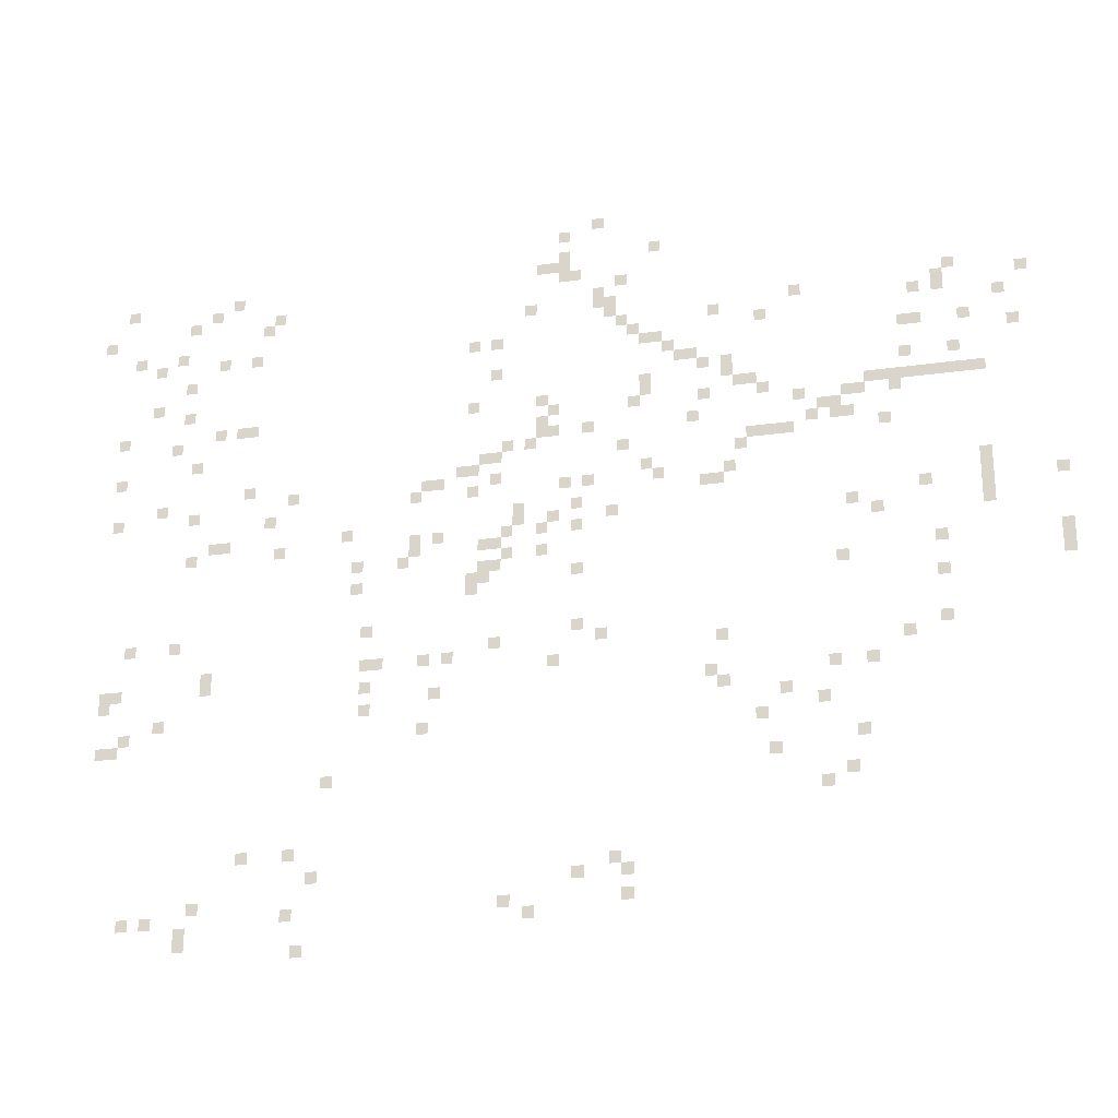
<metadata>
{"format":"obj","ext":"obj","renderer":"f3d","projection":"perspective","resolution":1024,"background":"white","views":[{"elev":-24.3,"azim":13.1,"up":"+Y"}]}
</metadata>
<code>
v -48 -5 0
v -49 -5 0
v -49 -4 0
v -48 -4 0
v -51 -6 0
v -52 -6 0
v -52 -5 0
v -51 -5 0
v -51 -8 0
v -52 -8 0
v -52 -7 0
v -51 -7 0
v -43 -8 0
v -44 -8 0
v -44 -7 0
v -43 -7 0
v -91 -9 0
v -92 -9 0
v -92 -8 0
v -91 -8 0
v -81 -9 0
v -82 -9 0
v -82 -8 0
v -81 -8 0
v -53 -9 0
v -54 -9 0
v -54 -8 0
v -53 -8 0
v -52 -9 0
v -53 -9 0
v -53 -8 0
v -52 -8 0
v -51 -9 0
v -52 -9 0
v -52 -8 0
v -51 -8 0
v -83 -10 0
v -84 -10 0
v -84 -9 0
v -83 -9 0
v -51 -10 0
v -52 -10 0
v -52 -9 0
v -51 -9 0
v -50 -10 0
v -51 -10 0
v -51 -9 0
v -50 -9 0
v -85 -11 0
v -86 -11 0
v -86 -10 0
v -85 -10 0
v -77 -11 0
v -78 -11 0
v -78 -10 0
v -77 -10 0
v -46 -11 0
v -47 -11 0
v -47 -10 0
v -46 -10 0
v -93 -12 0
v -94 -12 0
v -94 -11 0
v -93 -11 0
v -78 -12 0
v -79 -12 0
v -79 -11 0
v -78 -11 0
v -48 -12 0
v -49 -12 0
v -49 -11 0
v -48 -11 0
v -54 -13 0
v -55 -13 0
v -55 -12 0
v -54 -12 0
v -48 -13 0
v -49 -13 0
v -49 -12 0
v -48 -12 0
v -47 -13 0
v -48 -13 0
v -48 -12 0
v -47 -12 0
v -18 -13 0
v -19 -13 0
v -19 -12 0
v -18 -12 0
v -90 -14 0
v -91 -14 0
v -91 -13 0
v -90 -13 0
v -86 -14 0
v -87 -14 0
v -87 -13 0
v -86 -13 0
v -47 -14 0
v -48 -14 0
v -48 -13 0
v -47 -13 0
v -31 -14 0
v -32 -14 0
v -32 -13 0
v -31 -13 0
v -19 -14 0
v -20 -14 0
v -20 -13 0
v -19 -13 0
v -12 -14 0
v -13 -14 0
v -13 -13 0
v -12 -13 0
v -88 -15 0
v -89 -15 0
v -89 -14 0
v -88 -14 0
v -82 -15 0
v -83 -15 0
v -83 -14 0
v -82 -14 0
v -79 -15 0
v -80 -15 0
v -80 -14 0
v -79 -14 0
v -46 -15 0
v -47 -15 0
v -47 -14 0
v -46 -14 0
v -38 -15 0
v -39 -15 0
v -39 -14 0
v -38 -14 0
v -21 -15 0
v -22 -15 0
v -22 -14 0
v -21 -14 0
v -19 -15 0
v -20 -15 0
v -20 -14 0
v -19 -14 0
v -59 -16 0
v -60 -16 0
v -60 -15 0
v -59 -15 0
v -57 -16 0
v -58 -16 0
v -58 -15 0
v -57 -15 0
v -45 -16 0
v -46 -16 0
v -46 -15 0
v -45 -15 0
v -34 -16 0
v -35 -16 0
v -35 -15 0
v -34 -15 0
v -14 -16 0
v -15 -16 0
v -15 -15 0
v -14 -15 0
v -85 -17 0
v -86 -17 0
v -86 -16 0
v -85 -16 0
v -44 -17 0
v -45 -17 0
v -45 -16 0
v -44 -16 0
v -43 -17 0
v -44 -17 0
v -44 -16 0
v -43 -16 0
v -42 -18 0
v -43 -18 0
v -43 -17 0
v -42 -17 0
v -22 -18 0
v -23 -18 0
v -23 -17 0
v -22 -17 0
v -21 -18 0
v -22 -18 0
v -22 -17 0
v -21 -17 0
v -17 -18 0
v -18 -18 0
v -18 -17 0
v -17 -17 0
v -88 -19 0
v -89 -19 0
v -89 -18 0
v -88 -18 0
v -57 -19 0
v -58 -19 0
v -58 -18 0
v -57 -18 0
v -41 -19 0
v -42 -19 0
v -42 -18 0
v -41 -18 0
v -40 -19 0
v -41 -19 0
v -41 -18 0
v -40 -18 0
v -13 -19 0
v -14 -19 0
v -14 -18 0
v -13 -18 0
v -85 -20 0
v -86 -20 0
v -86 -19 0
v -85 -19 0
v -39 -20 0
v -40 -20 0
v -40 -19 0
v -39 -19 0
v -37 -20 0
v -38 -20 0
v -38 -19 0
v -37 -19 0
v -44 -21 0
v -45 -21 0
v -45 -20 0
v -44 -20 0
v -37 -21 0
v -38 -21 0
v -38 -20 0
v -37 -20 0
v -22 -21 0
v -23 -21 0
v -23 -20 0
v -22 -20 0
v -18 -21 0
v -19 -21 0
v -19 -20 0
v -18 -20 0
v -91 -22 0
v -92 -22 0
v -92 -21 0
v -91 -21 0
v -82 -22 0
v -83 -22 0
v -83 -21 0
v -82 -21 0
v -80 -22 0
v -81 -22 0
v -81 -21 0
v -80 -21 0
v -79 -22 0
v -80 -22 0
v -80 -21 0
v -79 -21 0
v -59 -22 0
v -60 -22 0
v -60 -21 0
v -59 -21 0
v -53 -22 0
v -54 -22 0
v -54 -21 0
v -53 -21 0
v -44 -22 0
v -45 -22 0
v -45 -21 0
v -44 -21 0
v -36 -22 0
v -37 -22 0
v -37 -21 0
v -36 -21 0
v -35 -22 0
v -36 -22 0
v -36 -21 0
v -35 -21 0
v -86 -23 0
v -87 -23 0
v -87 -22 0
v -86 -22 0
v -52 -23 0
v -53 -23 0
v -53 -22 0
v -52 -22 0
v -45 -23 0
v -46 -23 0
v -46 -22 0
v -45 -22 0
v -39 -23 0
v -40 -23 0
v -40 -22 0
v -39 -22 0
v -34 -23 0
v -35 -23 0
v -35 -22 0
v -34 -22 0
v -25 -23 0
v -26 -23 0
v -26 -22 0
v -25 -22 0
v -24 -23 0
v -25 -23 0
v -25 -22 0
v -24 -22 0
v -23 -23 0
v -24 -23 0
v -24 -22 0
v -23 -22 0
v -22 -23 0
v -23 -23 0
v -23 -22 0
v -22 -22 0
v -21 -23 0
v -22 -23 0
v -22 -22 0
v -21 -22 0
v -20 -23 0
v -21 -23 0
v -21 -22 0
v -20 -22 0
v -19 -23 0
v -20 -23 0
v -20 -22 0
v -19 -22 0
v -18 -23 0
v -19 -23 0
v -19 -22 0
v -18 -22 0
v -17 -23 0
v -18 -23 0
v -18 -22 0
v -17 -22 0
v -16 -23 0
v -17 -23 0
v -17 -22 0
v -16 -22 0
v -53 -24 0
v -54 -24 0
v -54 -23 0
v -53 -23 0
v -31 -24 0
v -32 -24 0
v -32 -23 0
v -31 -23 0
v -27 -24 0
v -28 -24 0
v -28 -23 0
v -27 -23 0
v -26 -24 0
v -27 -24 0
v -27 -23 0
v -26 -23 0
v -23 -24 0
v -24 -24 0
v -24 -23 0
v -23 -23 0
v -84 -25 0
v -85 -25 0
v -85 -24 0
v -84 -24 0
v -53 -25 0
v -54 -25 0
v -54 -24 0
v -53 -24 0
v -52 -25 0
v -53 -25 0
v -53 -24 0
v -52 -24 0
v -49 -25 0
v -50 -25 0
v -50 -24 0
v -49 -24 0
v -40 -25 0
v -41 -25 0
v -41 -24 0
v -40 -24 0
v -29 -25 0
v -30 -25 0
v -30 -24 0
v -29 -24 0
v -28 -25 0
v -29 -25 0
v -29 -24 0
v -28 -24 0
v -91 -26 0
v -92 -26 0
v -92 -25 0
v -91 -25 0
v -56 -26 0
v -57 -26 0
v -57 -25 0
v -56 -25 0
v -54 -26 0
v -55 -26 0
v -55 -25 0
v -54 -25 0
v -30 -26 0
v -31 -26 0
v -31 -25 0
v -30 -25 0
v -28 -26 0
v -29 -26 0
v -29 -25 0
v -28 -25 0
v -27 -26 0
v -28 -26 0
v -28 -25 0
v -27 -25 0
v -58 -27 0
v -59 -27 0
v -59 -26 0
v -58 -26 0
v -57 -27 0
v -58 -27 0
v -58 -26 0
v -57 -26 0
v -46 -27 0
v -47 -27 0
v -47 -26 0
v -46 -26 0
v -35 -27 0
v -36 -27 0
v -36 -26 0
v -35 -26 0
v -34 -27 0
v -35 -27 0
v -35 -26 0
v -34 -26 0
v -33 -27 0
v -34 -27 0
v -34 -26 0
v -33 -26 0
v -32 -27 0
v -33 -27 0
v -33 -26 0
v -32 -26 0
v -24 -27 0
v -25 -27 0
v -25 -26 0
v -24 -26 0
v -79 -28 0
v -80 -28 0
v -80 -27 0
v -79 -27 0
v -60 -28 0
v -61 -28 0
v -61 -27 0
v -60 -27 0
v -59 -28 0
v -60 -28 0
v -60 -27 0
v -59 -27 0
v -36 -28 0
v -37 -28 0
v -37 -27 0
v -36 -27 0
v -87 -29 0
v -88 -29 0
v -88 -28 0
v -87 -28 0
v -75 -29 0
v -76 -29 0
v -76 -28 0
v -75 -28 0
v -63 -29 0
v -64 -29 0
v -64 -28 0
v -63 -28 0
v -62 -29 0
v -63 -29 0
v -63 -28 0
v -62 -28 0
v -57 -29 0
v -58 -29 0
v -58 -28 0
v -57 -28 0
v -44 -29 0
v -45 -29 0
v -45 -28 0
v -44 -28 0
v -91 -30 0
v -92 -30 0
v -92 -29 0
v -91 -29 0
v -84 -30 0
v -85 -30 0
v -85 -29 0
v -84 -29 0
v -64 -30 0
v -65 -30 0
v -65 -29 0
v -64 -29 0
v -59 -30 0
v -60 -30 0
v -60 -29 0
v -59 -29 0
v -51 -30 0
v -52 -30 0
v -52 -29 0
v -51 -29 0
v -49 -30 0
v -50 -30 0
v -50 -29 0
v -49 -29 0
v -43 -30 0
v -44 -30 0
v -44 -29 0
v -43 -29 0
v -37 -30 0
v -38 -30 0
v -38 -29 0
v -37 -29 0
v -77 -31 0
v -78 -31 0
v -78 -30 0
v -77 -30 0
v -39 -31 0
v -40 -31 0
v -40 -30 0
v -39 -30 0
v -38 -31 0
v -39 -31 0
v -39 -30 0
v -38 -30 0
v -16 -31 0
v -17 -31 0
v -17 -30 0
v -16 -30 0
v -55 -32 0
v -56 -32 0
v -56 -31 0
v -55 -31 0
v -50 -32 0
v -51 -32 0
v -51 -31 0
v -50 -31 0
v -16 -32 0
v -17 -32 0
v -17 -31 0
v -16 -31 0
v -82 -33 0
v -83 -33 0
v -83 -32 0
v -82 -32 0
v -81 -33 0
v -82 -33 0
v -82 -32 0
v -81 -32 0
v -70 -33 0
v -71 -33 0
v -71 -32 0
v -70 -32 0
v -55 -33 0
v -56 -33 0
v -56 -32 0
v -55 -32 0
v -52 -33 0
v -53 -33 0
v -53 -32 0
v -52 -32 0
v -47 -33 0
v -48 -33 0
v -48 -32 0
v -47 -32 0
v -21 -33 0
v -22 -33 0
v -22 -32 0
v -21 -32 0
v -16 -33 0
v -17 -33 0
v -17 -32 0
v -16 -32 0
v -10 -33 0
v -11 -33 0
v -11 -32 0
v -10 -32 0
v -84 -34 0
v -85 -34 0
v -85 -33 0
v -84 -33 0
v -76 -34 0
v -77 -34 0
v -77 -33 0
v -76 -33 0
v -64 -34 0
v -65 -34 0
v -65 -33 0
v -64 -33 0
v -62 -34 0
v -63 -34 0
v -63 -33 0
v -62 -33 0
v -56 -34 0
v -57 -34 0
v -57 -33 0
v -56 -33 0
v -53 -34 0
v -54 -34 0
v -54 -33 0
v -53 -33 0
v -50 -34 0
v -51 -34 0
v -51 -33 0
v -50 -33 0
v -27 -34 0
v -28 -34 0
v -28 -33 0
v -27 -33 0
v -16 -34 0
v -17 -34 0
v -17 -33 0
v -16 -33 0
v -64 -35 0
v -65 -35 0
v -65 -34 0
v -64 -34 0
v -58 -35 0
v -59 -35 0
v -59 -34 0
v -58 -34 0
v -57 -35 0
v -58 -35 0
v -58 -34 0
v -57 -34 0
v -25 -35 0
v -26 -35 0
v -26 -34 0
v -25 -34 0
v -16 -35 0
v -17 -35 0
v -17 -34 0
v -16 -34 0
v -69 -36 0
v -70 -36 0
v -70 -35 0
v -69 -35 0
v -65 -36 0
v -66 -36 0
v -66 -35 0
v -65 -35 0
v -56 -36 0
v -57 -36 0
v -57 -35 0
v -56 -35 0
v -53 -36 0
v -54 -36 0
v -54 -35 0
v -53 -35 0
v -58 -37 0
v -59 -37 0
v -59 -36 0
v -58 -36 0
v -57 -37 0
v -58 -37 0
v -58 -36 0
v -57 -36 0
v -69 -38 0
v -70 -38 0
v -70 -37 0
v -69 -37 0
v -59 -38 0
v -60 -38 0
v -60 -37 0
v -59 -37 0
v -58 -38 0
v -59 -38 0
v -59 -37 0
v -58 -37 0
v -50 -38 0
v -51 -38 0
v -51 -37 0
v -50 -37 0
v -20 -38 0
v -21 -38 0
v -21 -37 0
v -20 -37 0
v -10 -38 0
v -11 -38 0
v -11 -37 0
v -10 -37 0
v -59 -39 0
v -60 -39 0
v -60 -38 0
v -59 -38 0
v -28 -39 0
v -29 -39 0
v -29 -38 0
v -28 -38 0
v -10 -39 0
v -11 -39 0
v -11 -38 0
v -10 -38 0
v -10 -40 0
v -11 -40 0
v -11 -39 0
v -10 -39 0
v -20 -41 0
v -21 -41 0
v -21 -40 0
v -20 -40 0
v -89 -42 0
v -90 -42 0
v -90 -41 0
v -89 -41 0
v -85 -42 0
v -86 -42 0
v -86 -41 0
v -85 -41 0
v -68 -42 0
v -69 -42 0
v -69 -41 0
v -68 -41 0
v -50 -43 0
v -51 -43 0
v -51 -42 0
v -50 -42 0
v -57 -44 0
v -58 -44 0
v -58 -43 0
v -57 -43 0
v -48 -44 0
v -49 -44 0
v -49 -43 0
v -48 -43 0
v -82 -45 0
v -83 -45 0
v -83 -44 0
v -82 -44 0
v -68 -45 0
v -69 -45 0
v -69 -44 0
v -68 -44 0
v -67 -45 0
v -68 -45 0
v -68 -44 0
v -67 -44 0
v -63 -45 0
v -64 -45 0
v -64 -44 0
v -63 -44 0
v -61 -45 0
v -62 -45 0
v -62 -44 0
v -61 -44 0
v -38 -45 0
v -39 -45 0
v -39 -44 0
v -38 -44 0
v -20 -45 0
v -21 -45 0
v -21 -44 0
v -20 -44 0
v -91 -46 0
v -92 -46 0
v -92 -45 0
v -91 -45 0
v -90 -46 0
v -91 -46 0
v -91 -45 0
v -90 -45 0
v -82 -46 0
v -83 -46 0
v -83 -45 0
v -82 -45 0
v -52 -46 0
v -53 -46 0
v -53 -45 0
v -52 -45 0
v -23 -46 0
v -24 -46 0
v -24 -45 0
v -23 -45 0
v -91 -47 0
v -92 -47 0
v -92 -46 0
v -91 -46 0
v -68 -47 0
v -69 -47 0
v -69 -46 0
v -68 -46 0
v -62 -48 0
v -63 -48 0
v -63 -47 0
v -62 -47 0
v -39 -48 0
v -40 -48 0
v -40 -47 0
v -39 -47 0
v -29 -48 0
v -30 -48 0
v -30 -47 0
v -29 -47 0
v -26 -48 0
v -27 -48 0
v -27 -47 0
v -26 -47 0
v -86 -49 0
v -87 -49 0
v -87 -48 0
v -86 -48 0
v -68 -49 0
v -69 -49 0
v -69 -48 0
v -68 -48 0
v -38 -49 0
v -39 -49 0
v -39 -48 0
v -38 -48 0
v -89 -50 0
v -90 -50 0
v -90 -49 0
v -89 -49 0
v -33 -50 0
v -34 -50 0
v -34 -49 0
v -33 -49 0
v -91 -51 0
v -92 -51 0
v -92 -50 0
v -91 -50 0
v -90 -51 0
v -91 -51 0
v -91 -50 0
v -90 -50 0
v -63 -51 0
v -64 -51 0
v -64 -50 0
v -63 -50 0
v -30 -51 0
v -31 -51 0
v -31 -50 0
v -30 -50 0
v -35 -52 0
v -36 -52 0
v -36 -51 0
v -35 -51 0
v -27 -54 0
v -28 -54 0
v -28 -53 0
v -27 -53 0
v -71 -55 0
v -72 -55 0
v -72 -54 0
v -71 -54 0
v -34 -55 0
v -35 -55 0
v -35 -54 0
v -34 -54 0
v -28 -57 0
v -29 -57 0
v -29 -56 0
v -28 -56 0
v -30 -58 0
v -31 -58 0
v -31 -57 0
v -30 -57 0
v -78 -61 0
v -79 -61 0
v -79 -60 0
v -78 -60 0
v -74 -61 0
v -75 -61 0
v -75 -60 0
v -74 -60 0
v -72 -63 0
v -73 -63 0
v -73 -62 0
v -72 -62 0
v -47 -63 0
v -48 -63 0
v -48 -62 0
v -47 -62 0
v -50 -64 0
v -51 -64 0
v -51 -63 0
v -50 -63 0
v -46 -64 0
v -47 -64 0
v -47 -63 0
v -46 -63 0
v -82 -65 0
v -83 -65 0
v -83 -64 0
v -82 -64 0
v -88 -66 0
v -89 -66 0
v -89 -65 0
v -88 -65 0
v -86 -66 0
v -87 -66 0
v -87 -65 0
v -86 -65 0
v -74 -66 0
v -75 -66 0
v -75 -65 0
v -74 -65 0
v -56 -66 0
v -57 -66 0
v -57 -65 0
v -56 -65 0
v -46 -66 0
v -47 -66 0
v -47 -65 0
v -46 -65 0
v -83 -67 0
v -84 -67 0
v -84 -66 0
v -83 -66 0
v -54 -67 0
v -55 -67 0
v -55 -66 0
v -54 -66 0
v -83 -68 0
v -84 -68 0
v -84 -67 0
v -83 -67 0
v -73 -69 0
v -74 -69 0
v -74 -68 0
v -73 -68 0
g JUNGLE_mesh_0004
f 1 2 3 4
f 5 6 7 8
f 9 10 11 12
f 13 14 15 16
f 17 18 19 20
f 21 22 23 24
f 25 26 27 28
f 29 30 31 32
f 33 34 35 36
f 37 38 39 40
f 41 42 43 44
f 45 46 47 48
f 49 50 51 52
f 53 54 55 56
f 57 58 59 60
f 61 62 63 64
f 65 66 67 68
f 69 70 71 72
f 73 74 75 76
f 77 78 79 80
f 81 82 83 84
f 85 86 87 88
f 89 90 91 92
f 93 94 95 96
f 97 98 99 100
f 101 102 103 104
f 105 106 107 108
f 109 110 111 112
f 113 114 115 116
f 117 118 119 120
f 121 122 123 124
f 125 126 127 128
f 129 130 131 132
f 133 134 135 136
f 137 138 139 140
f 141 142 143 144
f 145 146 147 148
f 149 150 151 152
f 153 154 155 156
f 157 158 159 160
f 161 162 163 164
f 165 166 167 168
f 169 170 171 172
f 173 174 175 176
f 177 178 179 180
f 181 182 183 184
f 185 186 187 188
f 189 190 191 192
f 193 194 195 196
f 197 198 199 200
f 201 202 203 204
f 205 206 207 208
f 209 210 211 212
f 213 214 215 216
f 217 218 219 220
f 221 222 223 224
f 225 226 227 228
f 229 230 231 232
f 233 234 235 236
f 237 238 239 240
f 241 242 243 244
f 245 246 247 248
f 249 250 251 252
f 253 254 255 256
f 257 258 259 260
f 261 262 263 264
f 265 266 267 268
f 269 270 271 272
f 273 274 275 276
f 277 278 279 280
f 281 282 283 284
f 285 286 287 288
f 289 290 291 292
f 293 294 295 296
f 297 298 299 300
f 301 302 303 304
f 305 306 307 308
f 309 310 311 312
f 313 314 315 316
f 317 318 319 320
f 321 322 323 324
f 325 326 327 328
f 329 330 331 332
f 333 334 335 336
f 337 338 339 340
f 341 342 343 344
f 345 346 347 348
f 349 350 351 352
f 353 354 355 356
f 357 358 359 360
f 361 362 363 364
f 365 366 367 368
f 369 370 371 372
f 373 374 375 376
f 377 378 379 380
f 381 382 383 384
f 385 386 387 388
f 389 390 391 392
f 393 394 395 396
f 397 398 399 400
f 401 402 403 404
f 405 406 407 408
f 409 410 411 412
f 413 414 415 416
f 417 418 419 420
f 421 422 423 424
f 425 426 427 428
f 429 430 431 432
f 433 434 435 436
f 437 438 439 440
f 441 442 443 444
f 445 446 447 448
f 449 450 451 452
f 453 454 455 456
f 457 458 459 460
f 461 462 463 464
f 465 466 467 468
f 469 470 471 472
f 473 474 475 476
f 477 478 479 480
f 481 482 483 484
f 485 486 487 488
f 489 490 491 492
f 493 494 495 496
f 497 498 499 500
f 501 502 503 504
f 505 506 507 508
f 509 510 511 512
f 513 514 515 516
f 517 518 519 520
f 521 522 523 524
f 525 526 527 528
f 529 530 531 532
f 533 534 535 536
f 537 538 539 540
f 541 542 543 544
f 545 546 547 548
f 549 550 551 552
f 553 554 555 556
f 557 558 559 560
f 561 562 563 564
f 565 566 567 568
f 569 570 571 572
f 573 574 575 576
f 577 578 579 580
f 581 582 583 584
f 585 586 587 588
f 589 590 591 592
f 593 594 595 596
f 597 598 599 600
f 601 602 603 604
f 605 606 607 608
f 609 610 611 612
f 613 614 615 616
f 617 618 619 620
f 621 622 623 624
f 625 626 627 628
f 629 630 631 632
f 633 634 635 636
f 637 638 639 640
f 641 642 643 644
f 645 646 647 648
f 649 650 651 652
f 653 654 655 656
f 657 658 659 660
f 661 662 663 664
f 665 666 667 668
f 669 670 671 672
f 673 674 675 676
f 677 678 679 680
f 681 682 683 684
f 685 686 687 688
f 689 690 691 692
f 693 694 695 696
f 697 698 699 700
f 701 702 703 704
f 705 706 707 708
f 709 710 711 712
f 713 714 715 716
f 717 718 719 720
f 721 722 723 724
f 725 726 727 728
f 729 730 731 732
f 733 734 735 736
f 737 738 739 740
f 741 742 743 744
f 745 746 747 748
f 749 750 751 752
f 753 754 755 756
f 757 758 759 760
f 761 762 763 764
f 765 766 767 768
f 769 770 771 772
f 773 774 775 776
f 777 778 779 780
f 781 782 783 784
f 785 786 787 788
f 789 790 791 792
f 793 794 795 796
f 797 798 799 800
f 801 802 803 804
f 805 806 807 808
f 809 810 811 812
f 813 814 815 816
f 817 818 819 820
f 821 822 823 824
f 825 826 827 828
f 829 830 831 832
f 833 834 835 836
f 837 838 839 840
f 841 842 843 844
f 845 846 847 848
f 849 850 851 852
f 853 854 855 856
f 857 858 859 860
f 861 862 863 864
f 865 866 867 868
f 869 870 871 872
f 873 874 875 876
f 877 878 879 880
f 881 882 883 884
f 885 886 887 888
f 889 890 891 892
f 893 894 895 896
f 897 898 899 900
f 901 902 903 904
f 905 906 907 908
f 909 910 911 912
f 913 914 915 916

</code>
